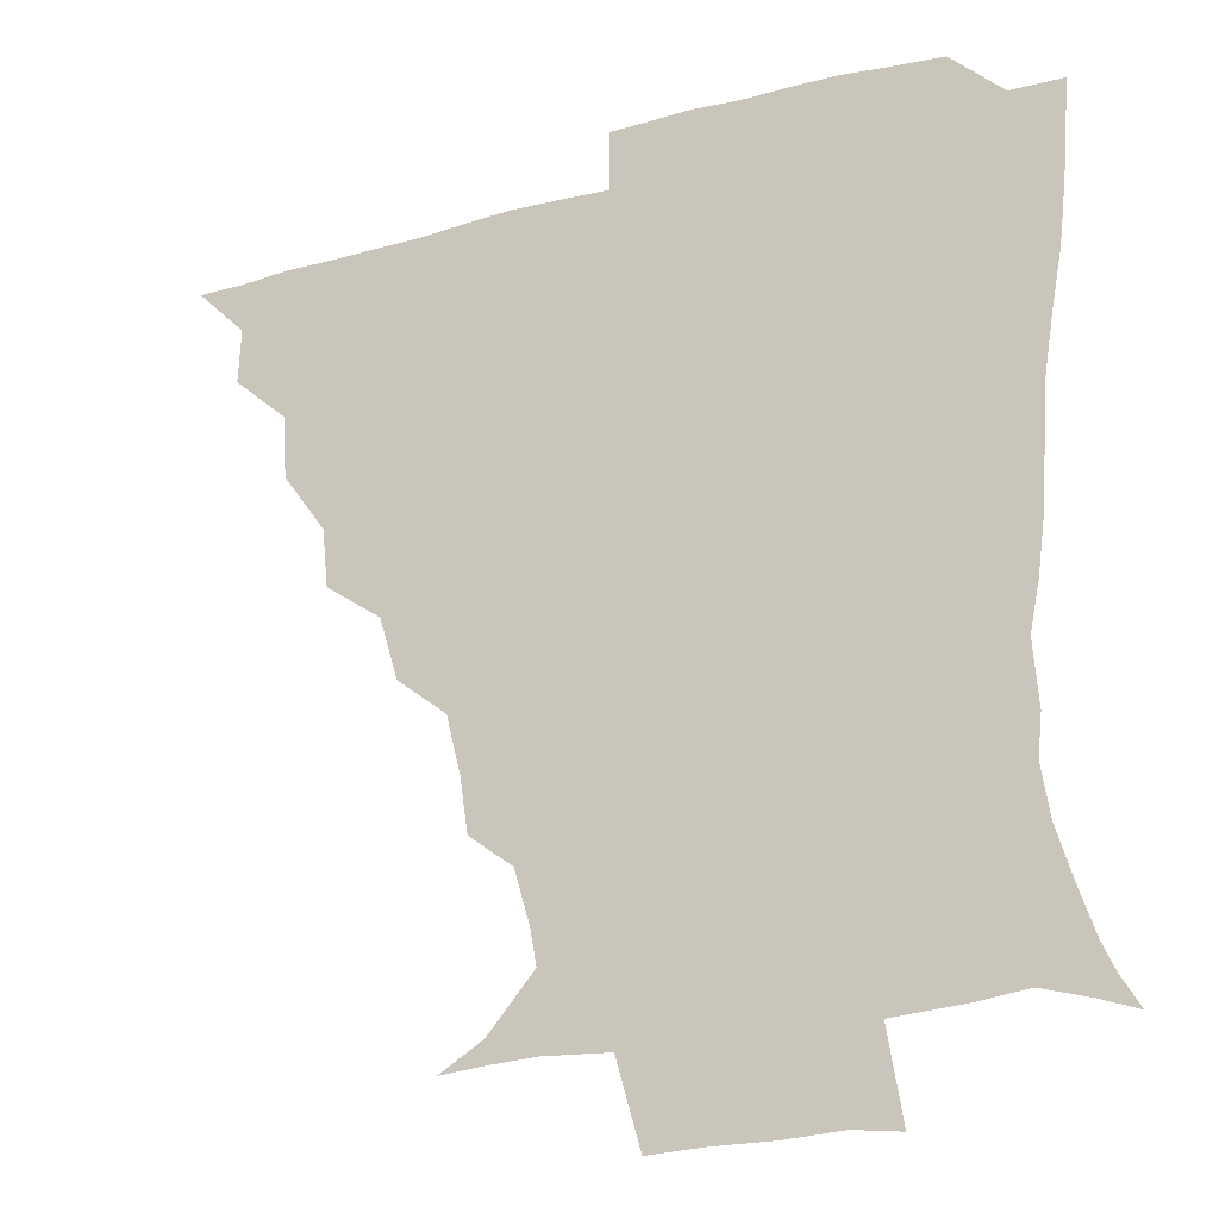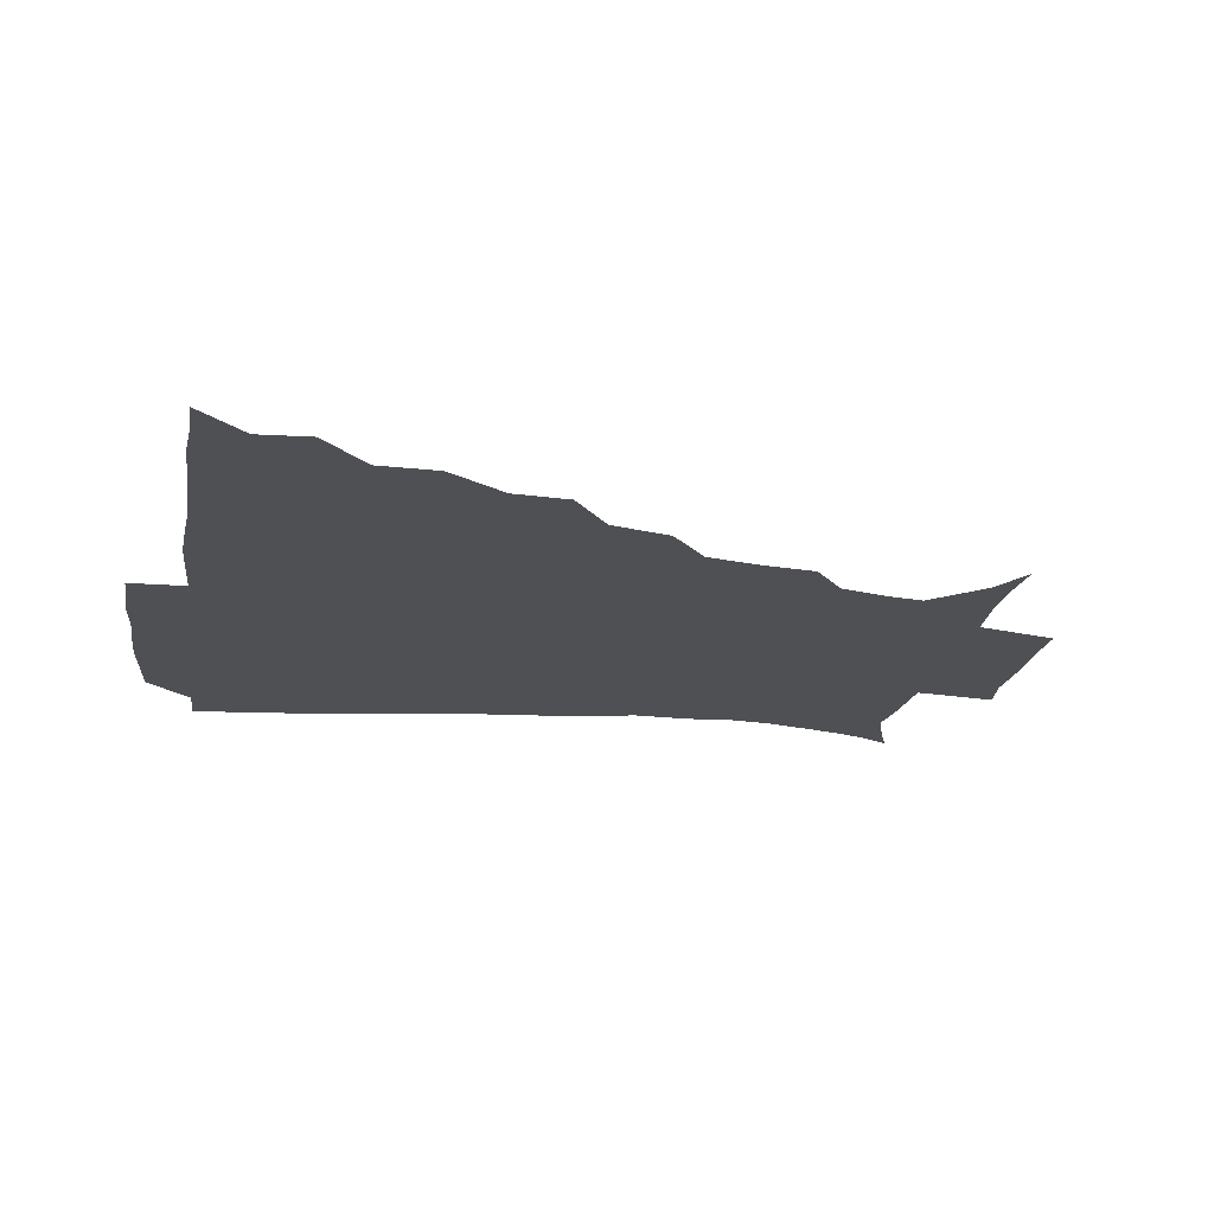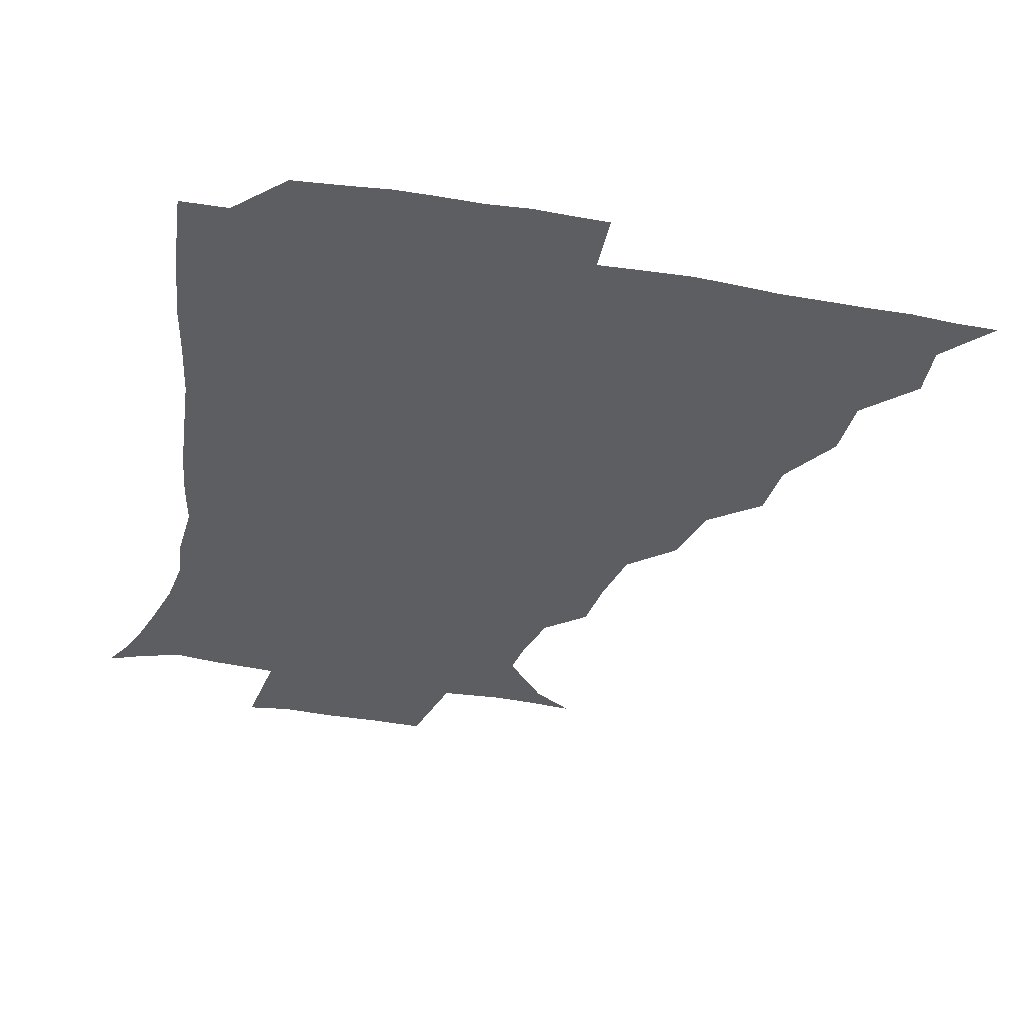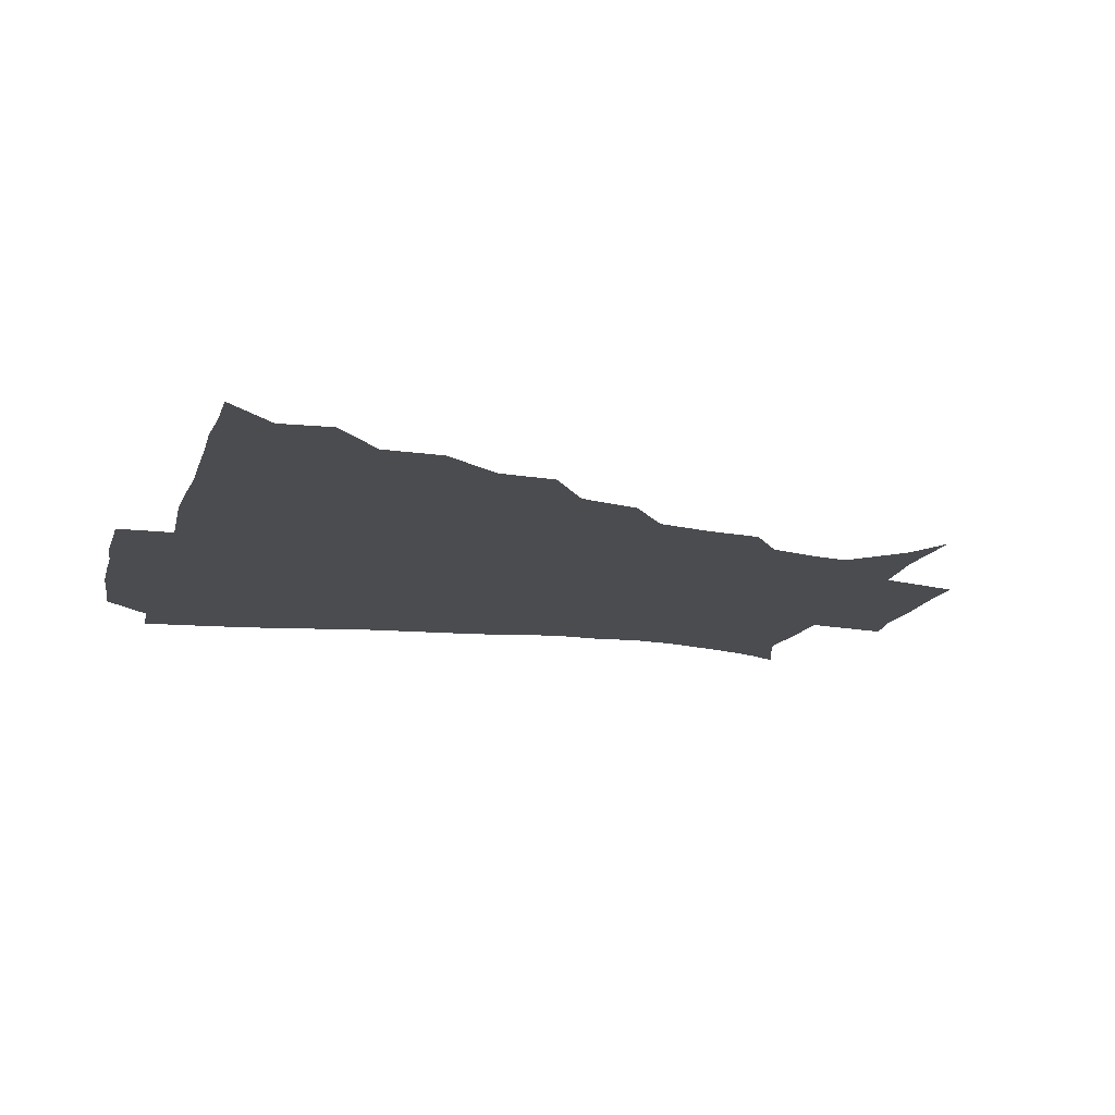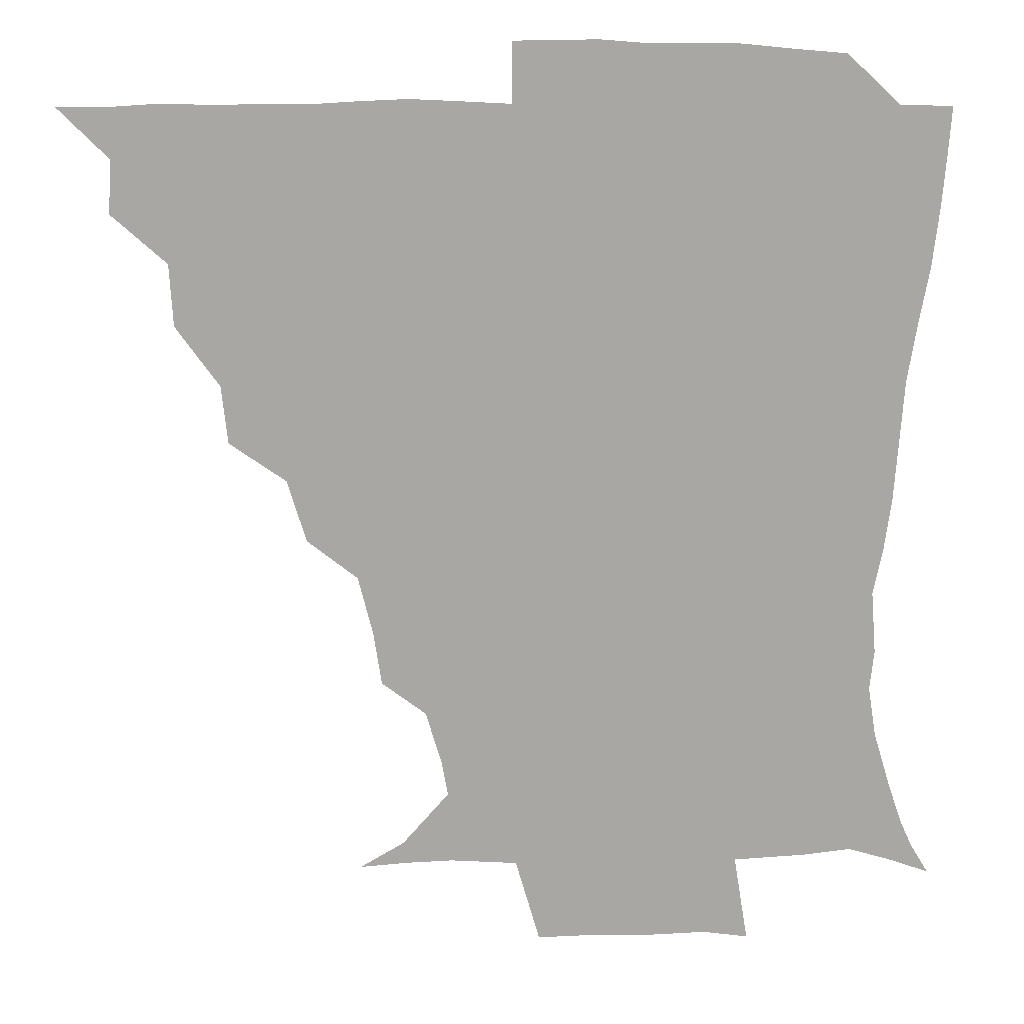
<metadata>
{"format":"obj","ext":"obj","renderer":"f3d","projection":"perspective","resolution":1024,"background":"white","views":[{"elev":-22.3,"azim":26.4,"up":"+Y"},{"elev":-18.9,"azim":-98.8,"up":"+Z"},{"elev":-39.4,"azim":167.7,"up":"+Z"},{"elev":-14.7,"azim":-104.4,"up":"+Z"},{"elev":15.4,"azim":-1.7,"up":"+Y"}]}
</metadata>
<code>
v 436.1 390.7 0
v 450.8 358.5 0
v 451.6 375.3 0
v 451.3 390.7 0
v 469 324 0
v 467.9 343.3 0
v 467.5 360.4 0
v 466.7 375.6 0
v 466.4 391.7 0
v 484.5 287.1 0
v 482.6 305.2 0
v 484.9 330.3 0
v 483.6 346.2 0
v 482.4 361.1 0
v 481.6 376.2 0
v 481.5 391.3 0
v 508.1 255.4 0
v 502.2 274.8 0
v 500.2 296.6 0
v 500.9 317.9 0
v 499.2 332.1 0
v 498.2 346.8 0
v 497.6 361.5 0
v 497.1 376.1 0
v 496.4 391.4 0
v 531 207.9 0
v 528.4 224.9 0
v 523.8 243.1 0
v 519.2 265.2 0
v 516.5 285.2 0
v 515.1 301.8 0
v 514.9 319.2 0
v 513.8 333 0
v 512.8 347.1 0
v 512.2 361.6 0
v 511.9 376.3 0
v 511.4 391.4 0
v 523.2 144.7 0
v 537.1 153 0
v 551.8 169.8 0
v 549.8 180.5 0
v 544.8 197.5 0
v 540.4 217.2 0
v 537.4 235.9 0
v 534.3 250.4 0
v 532 273 0
v 530.3 287.8 0
v 529.3 303.5 0
v 528.9 319.1 0
v 528.3 333.1 0
v 527.3 347.1 0
v 527 361.6 0
v 526.9 376.4 0
v 526.4 392.2 0
v 538 146 0
v 553.1 159.6 0
v 558.9 173 0
v 556.8 189.2 0
v 554 209.9 0
v 551.4 225.9 0
v 548.2 238.8 0
v 547.3 258.2 0
v 545.1 274 0
v 544.3 290.1 0
v 544 305.5 0
v 543.6 319.6 0
v 543.4 333.1 0
v 543.2 347.2 0
v 541.9 361.6 0
v 542.2 376.1 0
v 541.3 392.9 0
v 552.8 146.7 0
v 567.3 164 0
v 568.4 179 0
v 566 196.9 0
v 565.9 215 0
v 563 229.3 0
v 561.3 244.3 0
v 560.7 262 0
v 559.3 277 0
v 558.8 291.1 0
v 558.3 305 0
v 557.5 318.5 0
v 559 334.5 0
v 558.2 347.4 0
v 558.4 361.1 0
v 557.3 376.3 0
v 556.9 392.2 0
v 573.8 145.5 0
v 579.3 168.5 0
v 579.2 185.3 0
v 577 199.1 0
v 578.7 216.7 0
v 574.6 232.8 0
v 575.4 245.8 0
v 573.8 265.1 0
v 573.2 276.5 0
v 572.8 291.4 0
v 573.4 306.7 0
v 572.6 319.6 0
v 572.8 333.5 0
v 572.6 347.2 0
v 572.7 361.2 0
v 572.6 375.2 0
v 572.5 391.3 0
v 572.6 410 0
v 581.4 118.9 0
v 588.7 150.4 0
v 591.9 168.8 0
v 590.4 186 0
v 591.2 189.9 0
v 588.4 219.2 0
v 587.6 230.6 0
v 587.6 249.9 0
v 587.5 264.2 0
v 587.5 278.7 0
v 587.3 292.3 0
v 587.6 307.1 0
v 587.8 320.8 0
v 587.4 333.4 0
v 587.7 347.4 0
v 587.4 361.3 0
v 586.9 376 0
v 586.4 392.3 0
v 584.9 410.1 0
v 599 119.6 0
v 601.9 150.1 0
v 604.5 170.7 0
v 603 186.2 0
v 603.2 204.2 0
v 601 221 0
v 602.7 233.4 0
v 600.6 249.7 0
v 601.2 264.4 0
v 601.5 277.9 0
v 601.6 290.8 0
v 601.7 306.2 0
v 601.9 319.8 0
v 602.4 333.9 0
v 602.3 347.4 0
v 602.3 361.2 0
v 601.6 376.2 0
v 600.8 391.9 0
v 598.1 410.4 0
v 617.4 119.3 0
v 615.7 150.2 0
v 616.2 171.4 0
v 616.8 189.5 0
v 615.3 204.9 0
v 614.6 219.2 0
v 614.2 235.7 0
v 615 248.9 0
v 614.5 264.3 0
v 615.3 278.2 0
v 615.8 292.6 0
v 616.2 306.5 0
v 616.6 320.9 0
v 616.9 334.1 0
v 617.1 347.5 0
v 617 361.5 0
v 616.7 375.9 0
v 616 390.5 0
v 612.6 409.2 0
v 635.6 120.2 0
v 631.1 146.6 0
v 628.3 170.4 0
v 629.1 189.1 0
v 626.7 205.2 0
v 627.4 221.9 0
v 627.7 233.6 0
v 627.7 249.8 0
v 628 263.9 0
v 628.9 278.9 0
v 629.7 291.9 0
v 630.3 306.6 0
v 630.7 320.8 0
v 631.1 333.7 0
v 632.4 348 0
v 632.7 361.4 0
v 631.8 375.7 0
v 630.9 390.3 0
v 627 409.3 0
v 649.9 118.3 0
v 645.4 145.8 0
v 641.3 168.7 0
v 640.3 190.5 0
v 639.9 204.6 0
v 640 218.9 0
v 640.2 232.9 0
v 640.5 247.7 0
v 641.3 261.5 0
v 642.2 276.6 0
v 643 291.6 0
v 643.5 308.1 0
v 644.7 320.4 0
v 645.3 332.9 0
v 646.7 348.7 0
v 647.1 361.7 0
v 646.9 375.3 0
v 646.6 388.8 0
v 641.5 409 0
v 668 147.2 0
v 656.9 167.4 0
v 652.8 186.4 0
v 651.5 202.5 0
v 651.3 218.3 0
v 652.1 231.7 0
v 652.9 245.7 0
v 654.2 258.5 0
v 654.5 275.8 0
v 655.6 292.1 0
v 656.9 305.8 0
v 658.3 320.5 0
v 659.5 334 0
v 660.4 348.3 0
v 661.2 361.9 0
v 661.3 375.5 0
v 660.7 389.5 0
v 657.1 407.4 0
v 683 149 0
v 672.8 164.6 0
v 665.8 183.1 0
v 664.5 196.7 0
v 662.4 213.9 0
v 663.1 228 0
v 664.2 242.3 0
v 665.5 256.6 0
v 666.5 272.9 0
v 667.6 289 0
v 669.6 302.8 0
v 670.8 320 0
v 672.9 332.9 0
v 674.1 348.2 0
v 675.2 361.8 0
v 675.9 375.6 0
v 675 390.5 0
v 673.2 406 0
v 697.8 144.7 0
v 687.9 159.6 0
v 680.1 176.8 0
v 676.9 191.2 0
v 673.9 207.3 0
v 674 220.7 0
v 675.7 233.6 0
v 676.1 250.1 0
v 677.3 267.6 0
v 679.4 282.4 0
v 681.2 298.5 0
v 682.6 316.1 0
v 686 329.6 0
v 687.3 347 0
v 689.4 360.9 0
v 690.3 375.7 0
v 689.5 390.7 0
v 708.9 140.7 0
v 703.1 150.3 0
v 699.4 158.6 0
v 694.9 171.7 0
v 689.8 188.8 0
v 687.3 204.5 0
v 688.6 216.9 0
v 687.1 236.6 0
v 690.1 251.2 0
v 692.3 267.4 0
v 693.6 285.6 0
v 695 305.1 0
v 697.9 323.7 0
v 701.1 340.9 0
v 703.3 359.6 0
v 704.6 375.5 0
v 705.7 390.3 0
v 721 391 0
f 3 4 1
f 6 7 2
f 2 7 3
f 7 8 3
f 3 8 4
f 8 9 4
f 11 12 5
f 5 12 6
f 12 13 6
f 6 13 7
f 13 14 7
f 7 14 8
f 14 15 8
f 8 15 9
f 15 16 9
f 18 19 10
f 10 19 11
f 19 20 11
f 11 20 12
f 20 21 12
f 12 21 13
f 21 22 13
f 13 22 14
f 22 23 14
f 14 23 15
f 23 24 15
f 15 24 16
f 24 25 16
f 28 29 17
f 17 29 18
f 29 30 18
f 18 30 19
f 30 31 19
f 19 31 20
f 31 32 20
f 20 32 21
f 32 33 21
f 21 33 22
f 33 34 22
f 22 34 23
f 34 35 23
f 23 35 24
f 35 36 24
f 24 36 25
f 36 37 25
f 42 43 26
f 26 43 27
f 43 44 27
f 27 44 28
f 44 45 28
f 28 45 29
f 45 46 29
f 29 46 30
f 46 47 30
f 30 47 31
f 47 48 31
f 31 48 32
f 48 49 32
f 32 49 33
f 49 50 33
f 33 50 34
f 50 51 34
f 34 51 35
f 51 52 35
f 35 52 36
f 52 53 36
f 36 53 37
f 53 54 37
f 38 55 39
f 55 56 39
f 39 56 40
f 56 57 40
f 40 57 41
f 57 58 41
f 41 58 42
f 58 59 42
f 42 59 43
f 59 60 43
f 43 60 44
f 60 61 44
f 44 61 45
f 61 62 45
f 45 62 46
f 62 63 46
f 46 63 47
f 63 64 47
f 47 64 48
f 64 65 48
f 48 65 49
f 65 66 49
f 49 66 50
f 66 67 50
f 50 67 51
f 67 68 51
f 51 68 52
f 68 69 52
f 52 69 53
f 69 70 53
f 53 70 54
f 70 71 54
f 55 72 56
f 72 73 56
f 56 73 57
f 73 74 57
f 57 74 58
f 74 75 58
f 58 75 59
f 75 76 59
f 59 76 60
f 76 77 60
f 60 77 61
f 77 78 61
f 61 78 62
f 78 79 62
f 62 79 63
f 79 80 63
f 63 80 64
f 80 81 64
f 64 81 65
f 81 82 65
f 65 82 66
f 82 83 66
f 66 83 67
f 83 84 67
f 67 84 68
f 84 85 68
f 68 85 69
f 85 86 69
f 69 86 70
f 86 87 70
f 70 87 71
f 87 88 71
f 72 89 73
f 89 90 73
f 73 90 74
f 90 91 74
f 74 91 75
f 91 92 75
f 75 92 76
f 92 93 76
f 76 93 77
f 93 94 77
f 77 94 78
f 94 95 78
f 78 95 79
f 95 96 79
f 79 96 80
f 96 97 80
f 80 97 81
f 97 98 81
f 81 98 82
f 98 99 82
f 82 99 83
f 99 100 83
f 83 100 84
f 100 101 84
f 84 101 85
f 101 102 85
f 85 102 86
f 102 103 86
f 86 103 87
f 103 104 87
f 87 104 88
f 104 105 88
f 107 108 89
f 89 108 90
f 108 109 90
f 90 109 91
f 109 110 91
f 91 110 92
f 110 111 92
f 92 111 93
f 111 112 93
f 93 112 94
f 112 113 94
f 94 113 95
f 113 114 95
f 95 114 96
f 114 115 96
f 96 115 97
f 115 116 97
f 97 116 98
f 116 117 98
f 98 117 99
f 117 118 99
f 99 118 100
f 118 119 100
f 100 119 101
f 119 120 101
f 101 120 102
f 120 121 102
f 102 121 103
f 121 122 103
f 103 122 104
f 122 123 104
f 104 123 105
f 123 124 105
f 105 124 106
f 124 125 106
f 107 126 108
f 126 127 108
f 108 127 109
f 127 128 109
f 109 128 110
f 128 129 110
f 110 129 111
f 129 130 111
f 111 130 112
f 130 131 112
f 112 131 113
f 131 132 113
f 113 132 114
f 132 133 114
f 114 133 115
f 133 134 115
f 115 134 116
f 134 135 116
f 116 135 117
f 135 136 117
f 117 136 118
f 136 137 118
f 118 137 119
f 137 138 119
f 119 138 120
f 138 139 120
f 120 139 121
f 139 140 121
f 121 140 122
f 140 141 122
f 122 141 123
f 141 142 123
f 123 142 124
f 142 143 124
f 124 143 125
f 143 144 125
f 126 145 127
f 145 146 127
f 127 146 128
f 146 147 128
f 128 147 129
f 147 148 129
f 129 148 130
f 148 149 130
f 130 149 131
f 149 150 131
f 131 150 132
f 150 151 132
f 132 151 133
f 151 152 133
f 133 152 134
f 152 153 134
f 134 153 135
f 153 154 135
f 135 154 136
f 154 155 136
f 136 155 137
f 155 156 137
f 137 156 138
f 156 157 138
f 138 157 139
f 157 158 139
f 139 158 140
f 158 159 140
f 140 159 141
f 159 160 141
f 141 160 142
f 160 161 142
f 142 161 143
f 161 162 143
f 143 162 144
f 162 163 144
f 145 164 146
f 164 165 146
f 146 165 147
f 165 166 147
f 147 166 148
f 166 167 148
f 148 167 149
f 167 168 149
f 149 168 150
f 168 169 150
f 150 169 151
f 169 170 151
f 151 170 152
f 170 171 152
f 152 171 153
f 171 172 153
f 153 172 154
f 172 173 154
f 154 173 155
f 173 174 155
f 155 174 156
f 174 175 156
f 156 175 157
f 175 176 157
f 157 176 158
f 176 177 158
f 158 177 159
f 177 178 159
f 159 178 160
f 178 179 160
f 160 179 161
f 179 180 161
f 161 180 162
f 180 181 162
f 162 181 163
f 181 182 163
f 164 183 165
f 183 184 165
f 165 184 166
f 184 185 166
f 166 185 167
f 185 186 167
f 167 186 168
f 186 187 168
f 168 187 169
f 187 188 169
f 169 188 170
f 188 189 170
f 170 189 171
f 189 190 171
f 171 190 172
f 190 191 172
f 172 191 173
f 191 192 173
f 173 192 174
f 192 193 174
f 174 193 175
f 193 194 175
f 175 194 176
f 194 195 176
f 176 195 177
f 195 196 177
f 177 196 178
f 196 197 178
f 178 197 179
f 197 198 179
f 179 198 180
f 198 199 180
f 180 199 181
f 199 200 181
f 181 200 182
f 200 201 182
f 184 202 185
f 202 203 185
f 185 203 186
f 203 204 186
f 186 204 187
f 204 205 187
f 187 205 188
f 205 206 188
f 188 206 189
f 206 207 189
f 189 207 190
f 207 208 190
f 190 208 191
f 208 209 191
f 191 209 192
f 209 210 192
f 192 210 193
f 210 211 193
f 193 211 194
f 211 212 194
f 194 212 195
f 212 213 195
f 195 213 196
f 213 214 196
f 196 214 197
f 214 215 197
f 197 215 198
f 215 216 198
f 198 216 199
f 216 217 199
f 199 217 200
f 217 218 200
f 200 218 201
f 218 219 201
f 202 220 203
f 220 221 203
f 203 221 204
f 221 222 204
f 204 222 205
f 222 223 205
f 205 223 206
f 223 224 206
f 206 224 207
f 224 225 207
f 207 225 208
f 225 226 208
f 208 226 209
f 226 227 209
f 209 227 210
f 227 228 210
f 210 228 211
f 228 229 211
f 211 229 212
f 229 230 212
f 212 230 213
f 230 231 213
f 213 231 214
f 231 232 214
f 214 232 215
f 232 233 215
f 215 233 216
f 233 234 216
f 216 234 217
f 234 235 217
f 217 235 218
f 235 236 218
f 218 236 219
f 236 237 219
f 220 238 221
f 238 239 221
f 221 239 222
f 239 240 222
f 222 240 223
f 240 241 223
f 223 241 224
f 241 242 224
f 224 242 225
f 242 243 225
f 225 243 226
f 243 244 226
f 226 244 227
f 244 245 227
f 227 245 228
f 245 246 228
f 228 246 229
f 246 247 229
f 229 247 230
f 247 248 230
f 230 248 231
f 248 249 231
f 231 249 232
f 249 250 232
f 232 250 233
f 250 251 233
f 233 251 234
f 251 252 234
f 234 252 235
f 252 253 235
f 235 253 236
f 253 254 236
f 236 254 237
f 238 255 239
f 255 256 239
f 239 256 240
f 256 257 240
f 240 257 241
f 257 258 241
f 241 258 242
f 258 259 242
f 242 259 243
f 259 260 243
f 243 260 244
f 260 261 244
f 244 261 245
f 261 262 245
f 245 262 246
f 262 263 246
f 246 263 247
f 263 264 247
f 247 264 248
f 264 265 248
f 248 265 249
f 265 266 249
f 249 266 250
f 266 267 250
f 250 267 251
f 267 268 251
f 251 268 252
f 268 269 252
f 252 269 253
f 269 270 253
f 253 270 254
f 270 271 254

</code>
